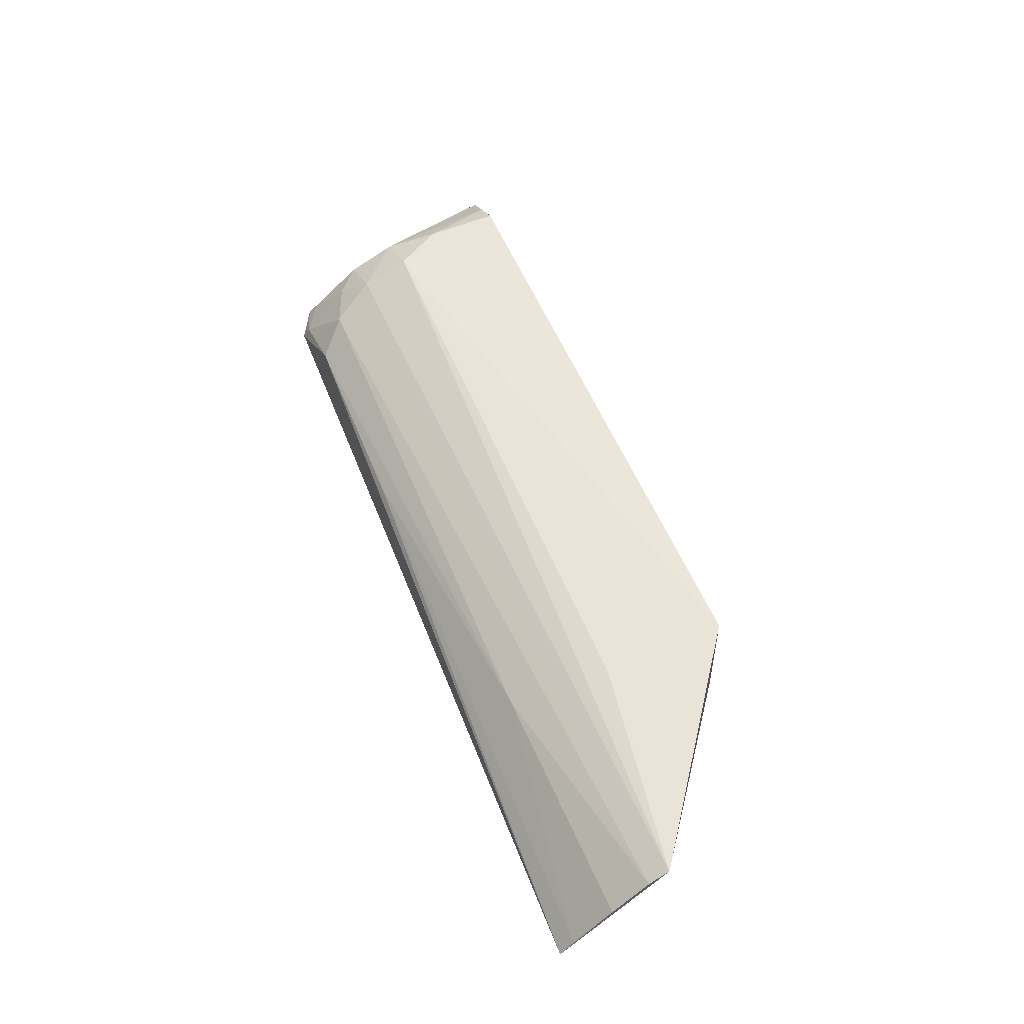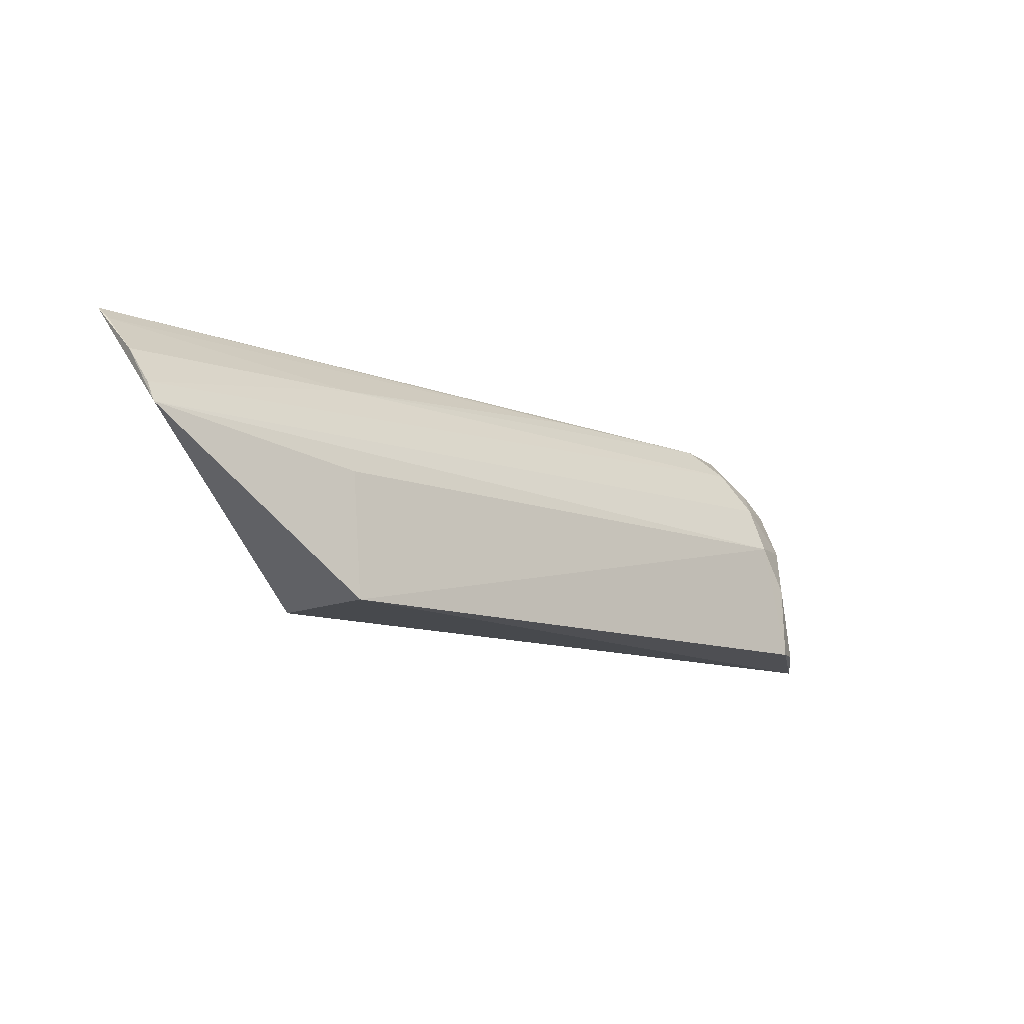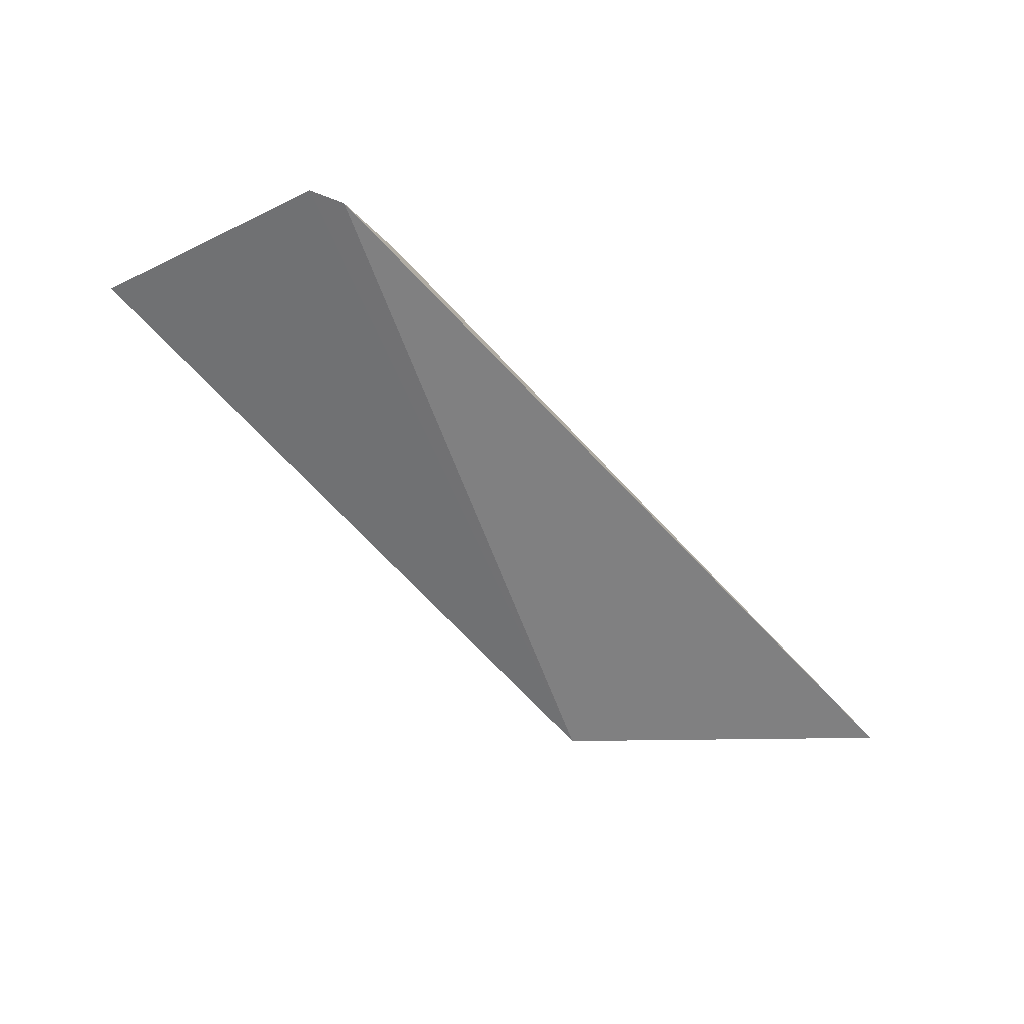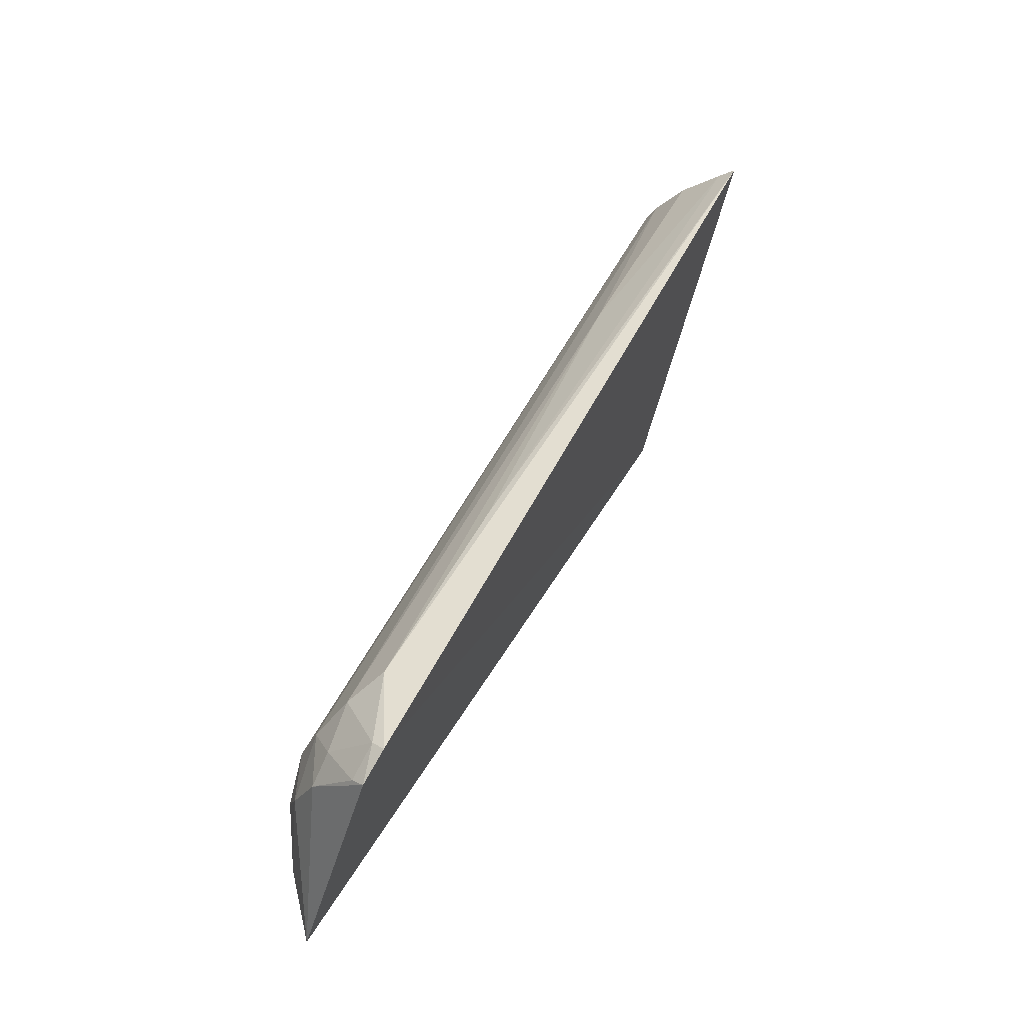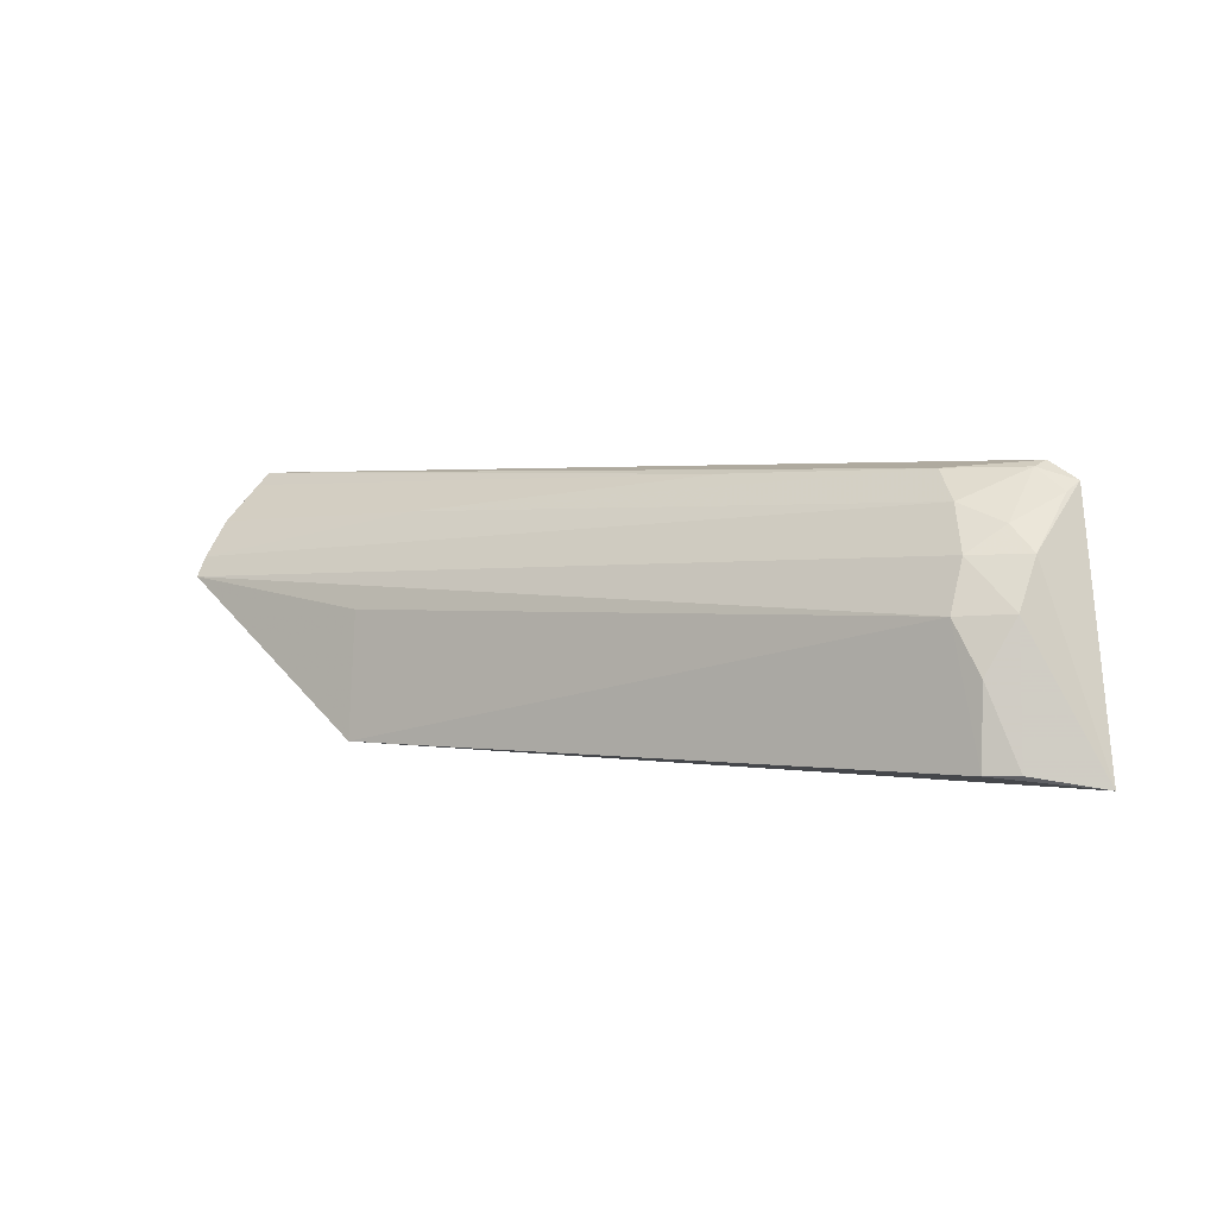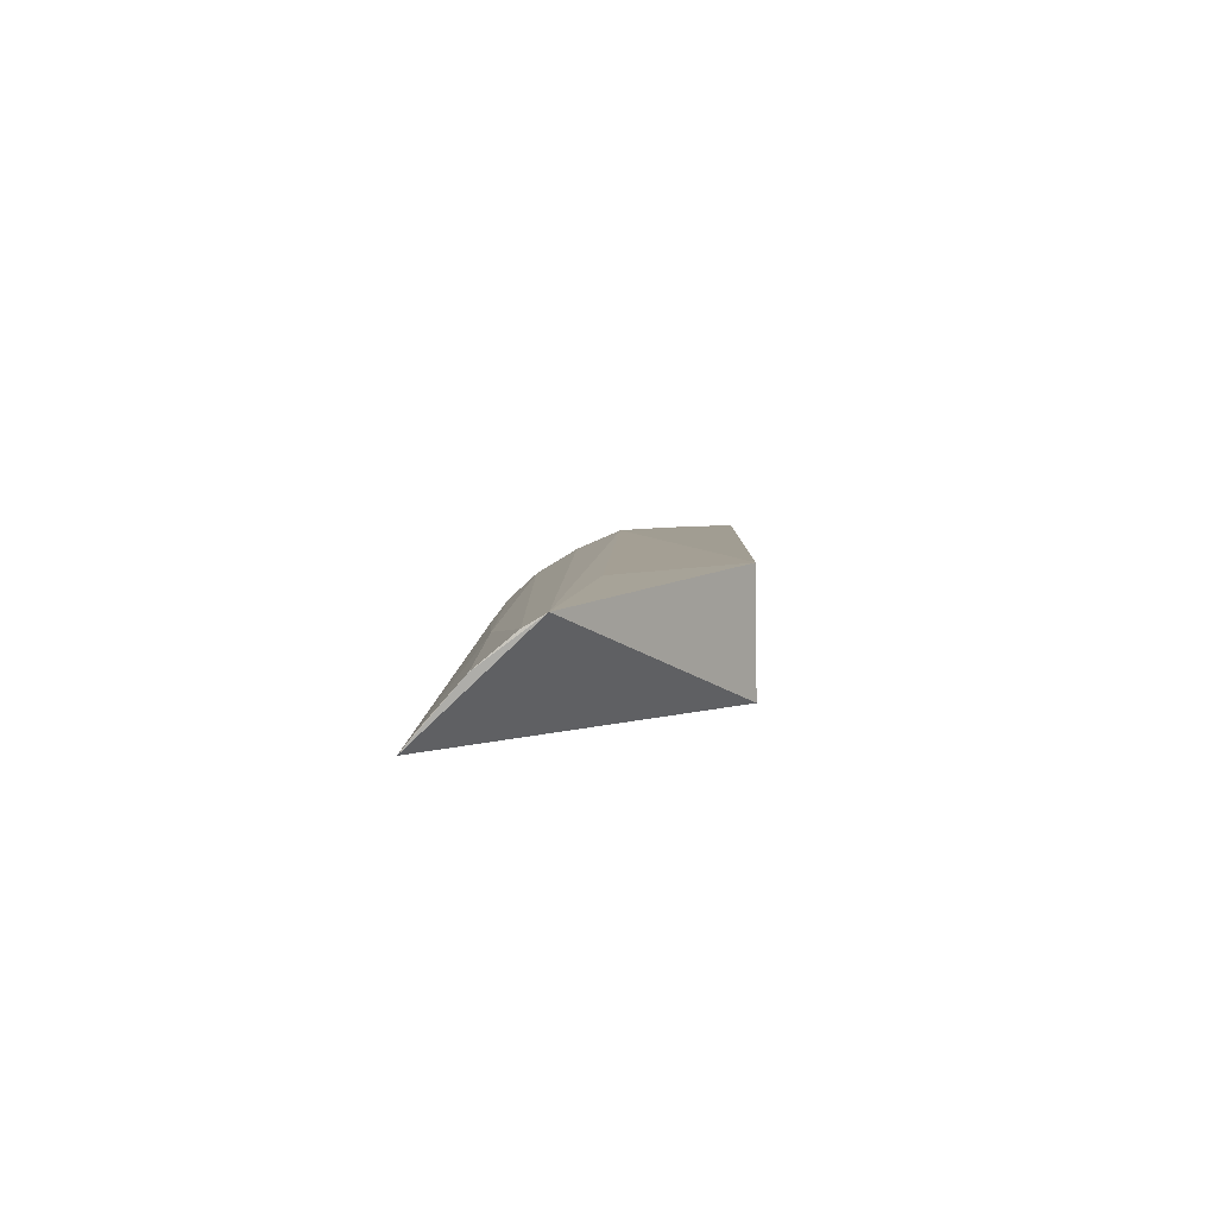
<metadata>
{"format":"obj","ext":"obj","renderer":"f3d","projection":"perspective","resolution":1024,"background":"white","views":[{"elev":54.2,"azim":-111.8,"up":"+Z"},{"elev":-11.0,"azim":-43.1,"up":"+Y"},{"elev":-61.8,"azim":131.0,"up":"+Z"},{"elev":49.2,"azim":115.7,"up":"+Y"},{"elev":0.6,"azim":35.0,"up":"+Y"},{"elev":5.9,"azim":-88.5,"up":"+Z"}]}
</metadata>
<code>
v 0.4106 -0.02436 0.1249
v 0.3794 -0.01768 0.1509
v 0.007576 -0.01817 0.1009
v -0.1137 0.1291 0.09748
v 0.3651 0.1207 0.09364
v 0.007465 -0.01738 0.1645
v 0.3768 0.07767 0.131
v 0.3822 0.1108 0.09646
v -0.1136 0.06875 0.1547
v 0.364 -0.01804 0.159
v 0.375 0.05154 0.1451
v 0.3373 0.1011 0.131
v 0.348 0.05023 0.1568
v 0.3637 0.02358 0.1575
v 0.3625 0.1173 0.1017
v 0.02302 0.103 0.131
v 0.006972 0.05129 0.1586
v 0.3483 0.07703 0.1452
v 0.3223 0.1172 0.1167
v 0.3626 0.09113 0.1289
v -0.1145 0.1003 0.1311
v -0.1136 0.08 0.1481
v 0.2051 0.1181 0.1157
v 0.3794 0.1055 0.1045
v -0.1131 0.1217 0.1069
f 5 3 4
f 6 3 1
f 8 1 3
f 8 3 5
f 8 7 1
f 9 4 3
f 9 3 6
f 10 6 1
f 10 1 2
f 11 2 1
f 11 1 7
f 13 6 10
f 14 10 2
f 14 2 11
f 14 13 10
f 14 11 13
f 15 8 5
f 17 13 9
f 17 9 6
f 17 6 13
f 18 9 13
f 18 13 11
f 18 11 7
f 19 15 5
f 19 5 4
f 19 12 15
f 19 16 12
f 20 15 12
f 20 18 7
f 20 12 18
f 21 4 9
f 22 12 16
f 22 18 12
f 22 9 18
f 22 21 9
f 22 16 21
f 23 19 4
f 23 16 19
f 24 20 7
f 24 7 8
f 24 8 15
f 24 15 20
f 25 21 16
f 25 4 21
f 25 23 4
f 25 16 23

</code>
